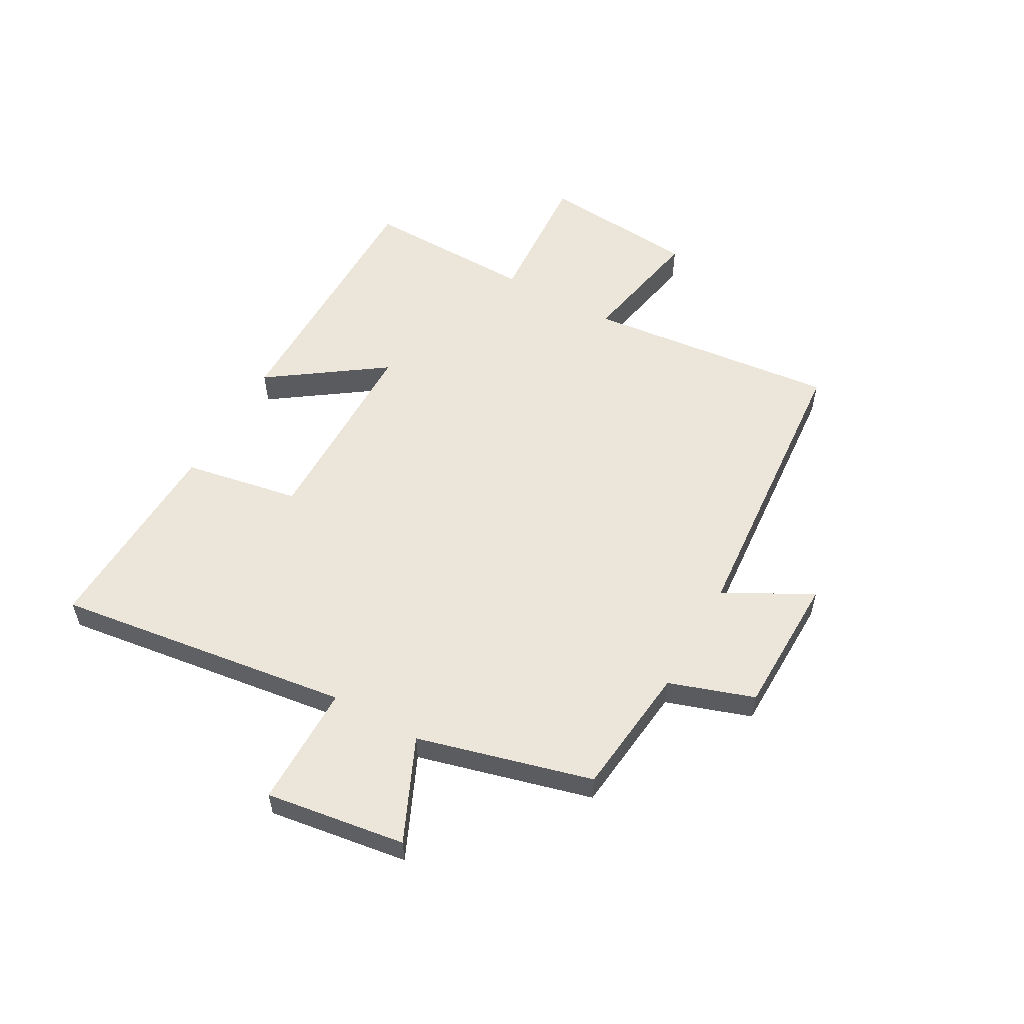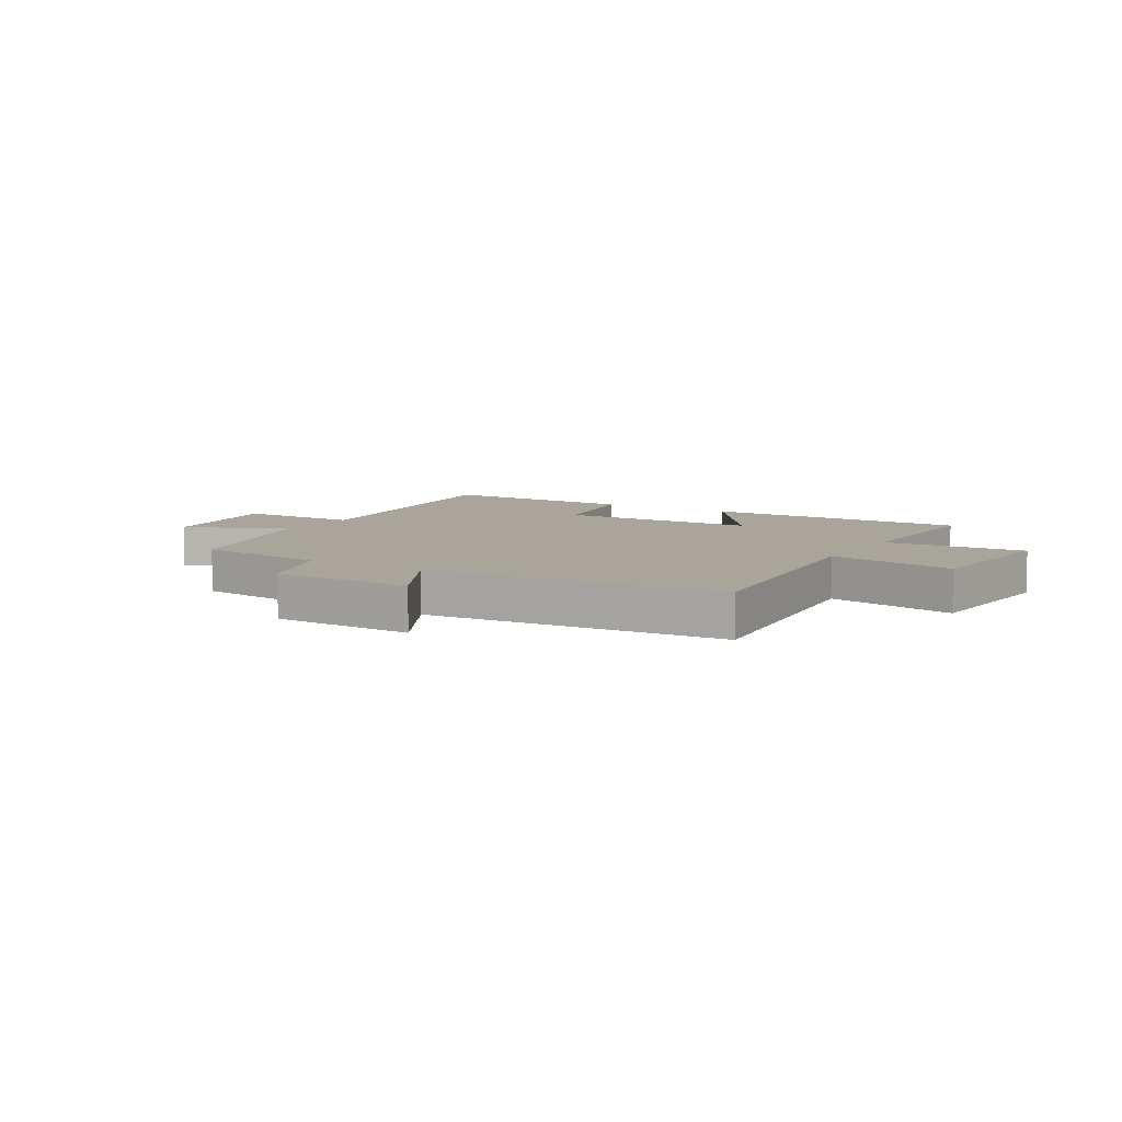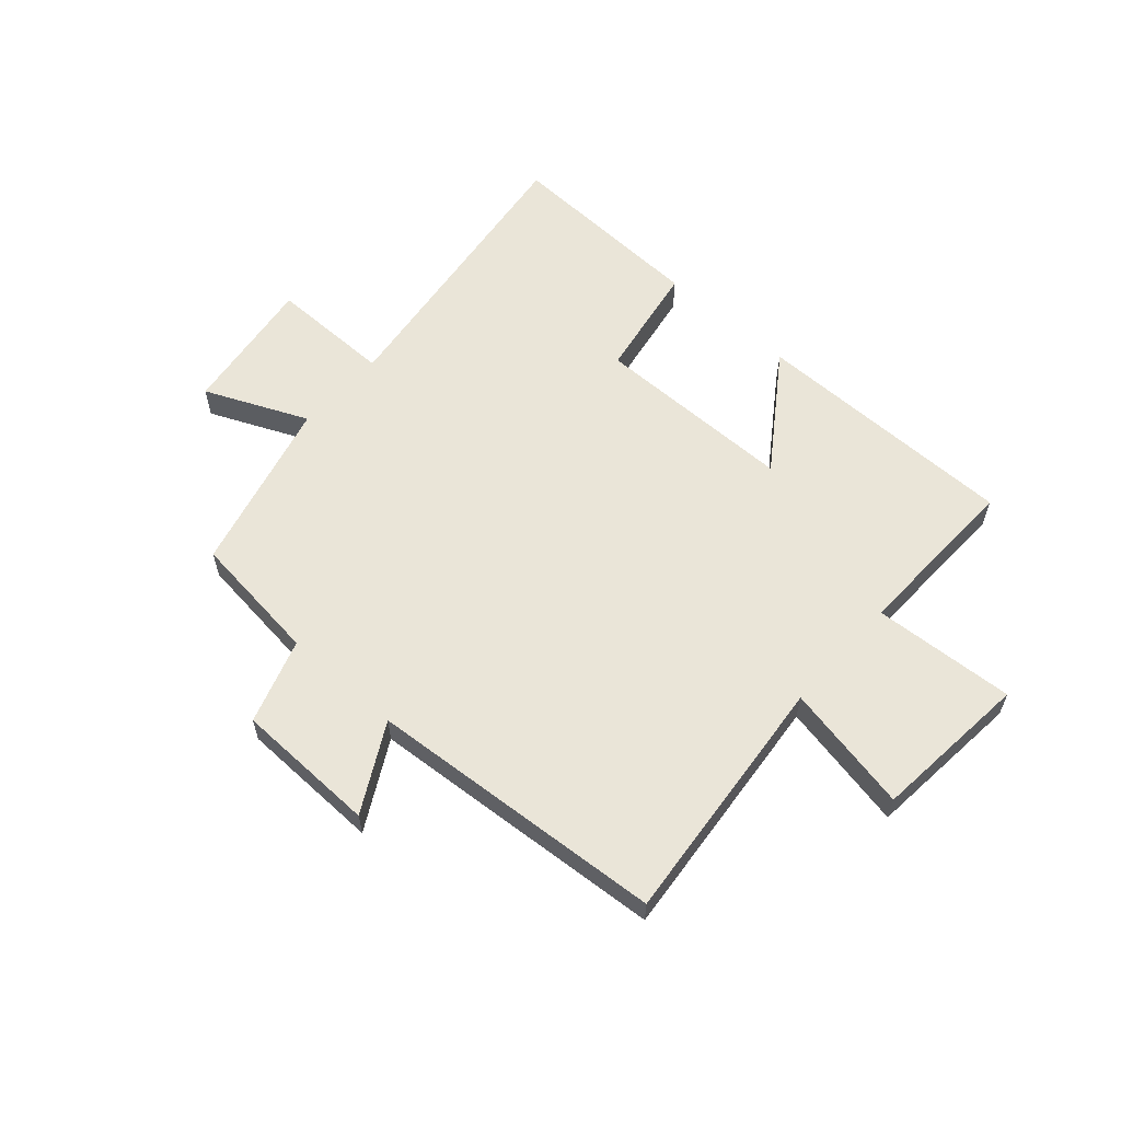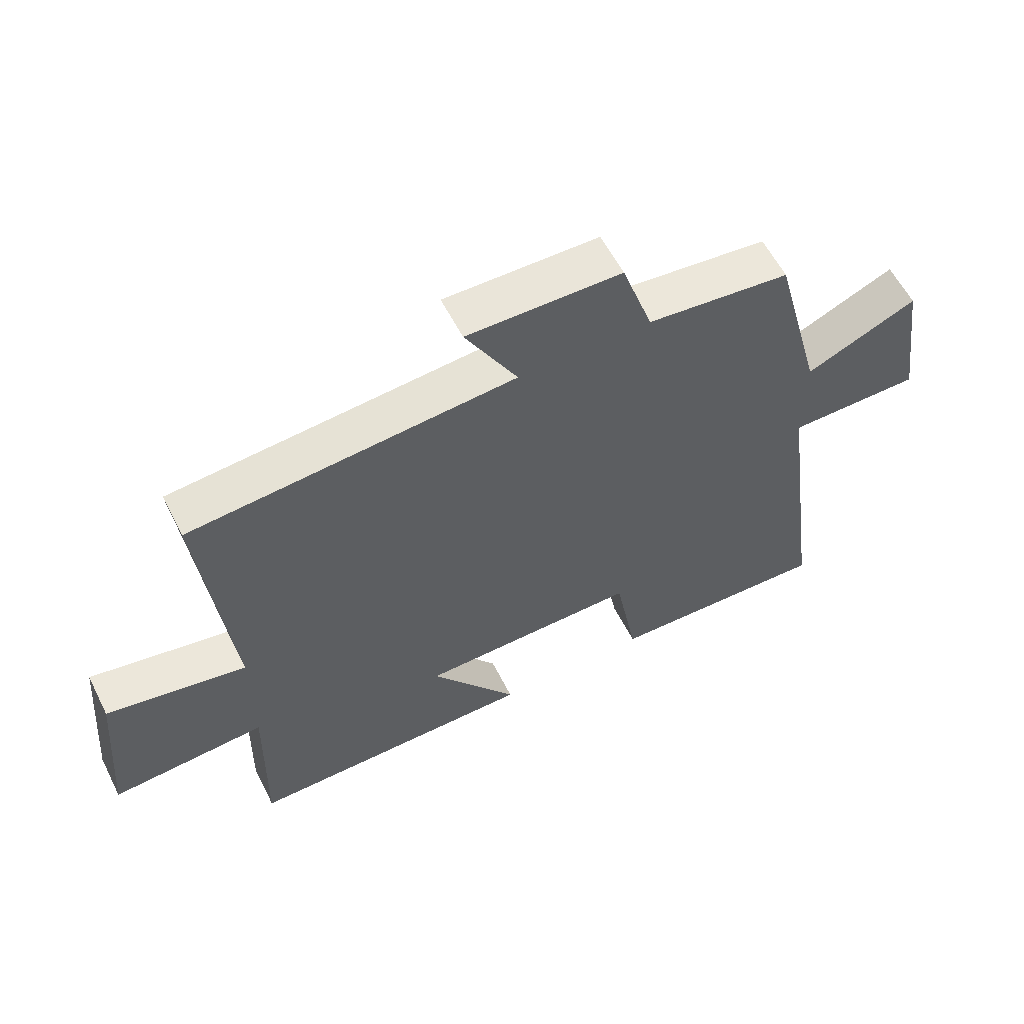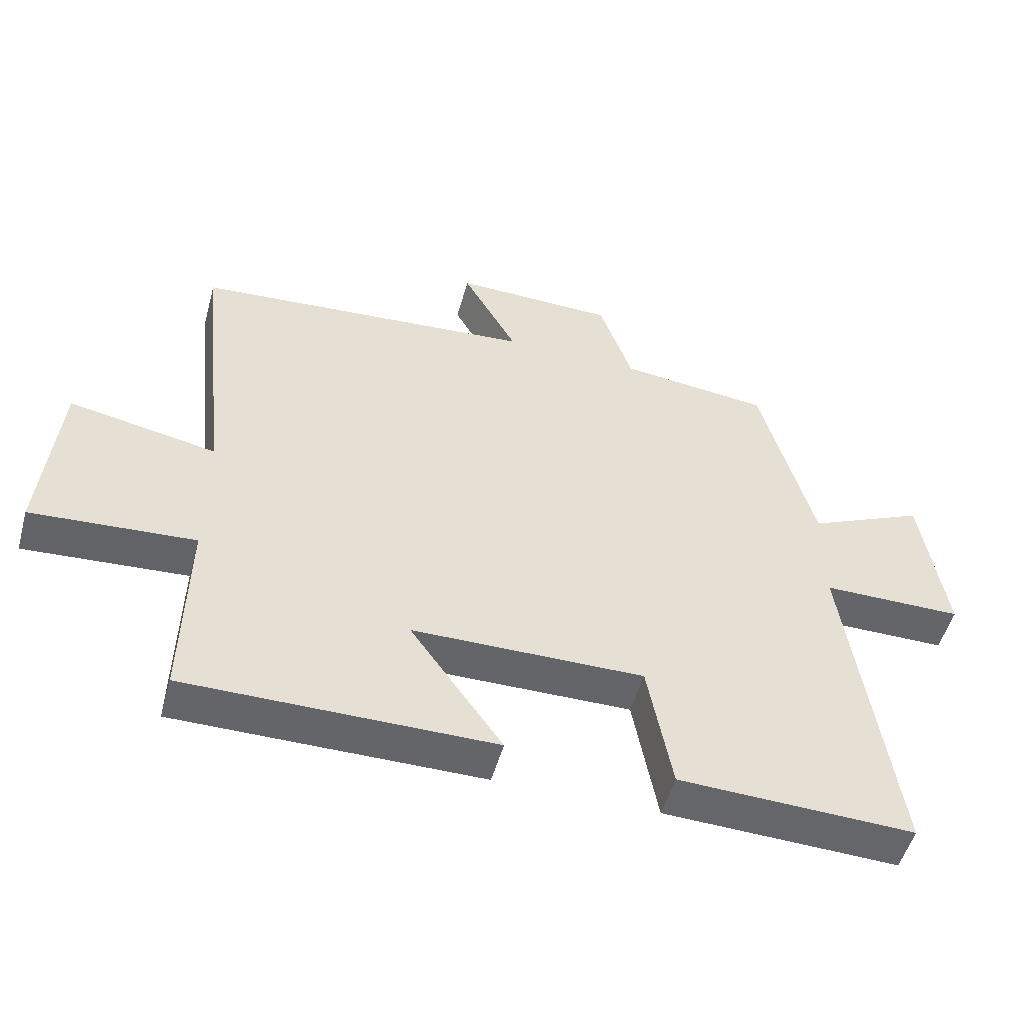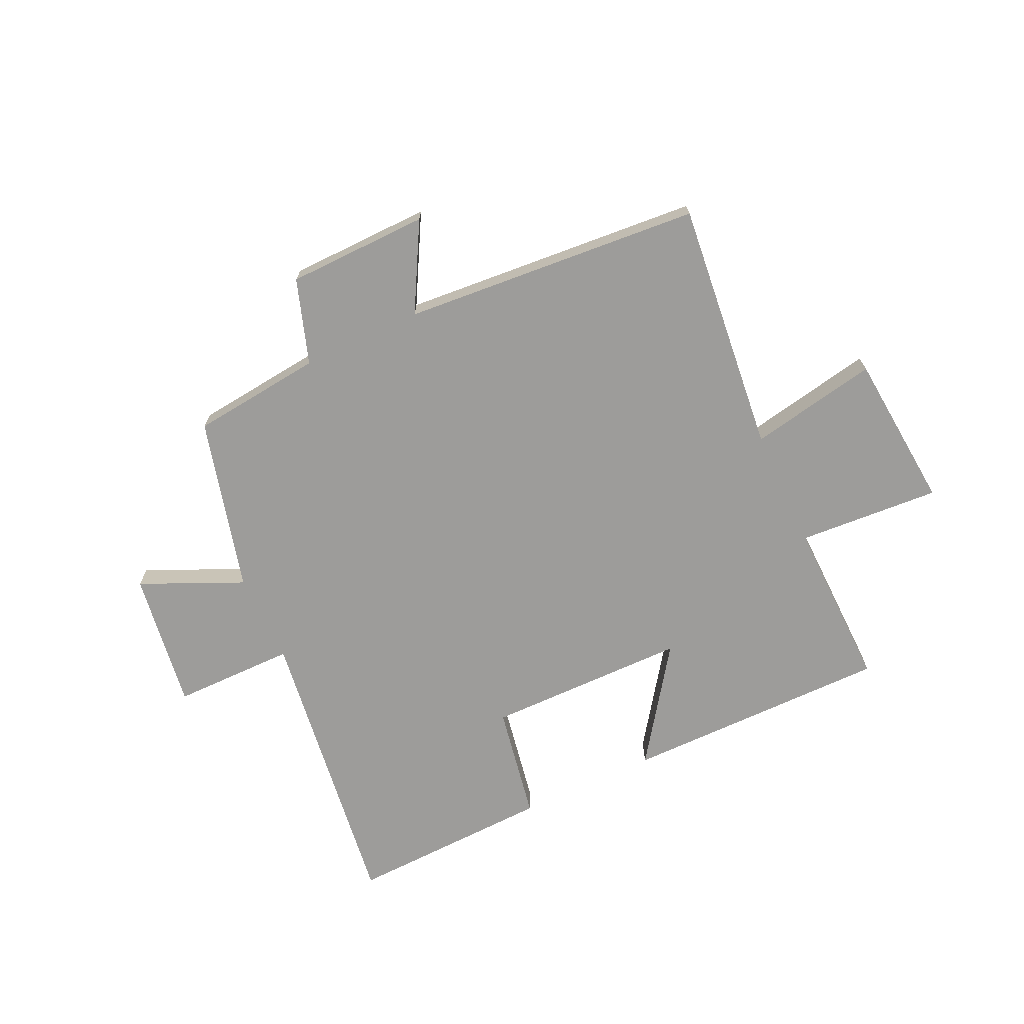
<metadata>
{"format":"obj","ext":"obj","renderer":"f3d","projection":"perspective","resolution":1024,"background":"white","views":[{"elev":55.4,"azim":-60.7,"up":"+Y"},{"elev":7.5,"azim":31.4,"up":"+Y"},{"elev":59.4,"azim":42.1,"up":"+Y"},{"elev":59.0,"azim":153.2,"up":"+Z"},{"elev":-51.6,"azim":164.6,"up":"+Z"},{"elev":-70.0,"azim":25.2,"up":"+Y"}]}
</metadata>
<code>
v 0.506 0.07 -0.502
v 0.038 0.07 -0.5
v 0.179 0.07 -0.301
v -0.175 0.07 -0.297
v -0.212 0.07 -0.5
v -0.571 0.07 -0.512
v -0.5 0.07 0.006
v -0.715 0.07 0.007
v -0.679 0.07 0.251
v -0.5 0.07 0.17
v -0.419 0.07 0.475
v -0.189 0.07 0.5
v -0.139 0.07 0.648
v 0.109 0.07 0.652
v 0.025 0.07 0.5
v 0.547 0.07 0.457
v 0.5 0.07 0.015
v 0.725 0.07 0.058
v 0.749 0.07 -0.218
v 0.5 0.07 -0.201
v 0.506 0 -0.502
v 0.038 0 -0.5
v 0.179 0 -0.301
v -0.175 0 -0.297
v -0.212 0 -0.5
v -0.571 0 -0.512
v -0.5 0 0.006
v -0.715 0 0.007
v -0.679 0 0.251
v -0.5 0 0.17
v -0.419 0 0.475
v -0.189 0 0.5
v -0.139 0 0.648
v 0.109 0 0.652
v 0.025 0 0.5
v 0.547 0 0.457
v 0.5 0 0.015
v 0.725 0 0.058
v 0.749 0 -0.218
v 0.5 0 -0.201
f 17 18 19 20
f 15 16 17
f 15 17 20
f 12 13 14 15
f 10 11 12 15
f 10 15 20 1
f 7 8 9 10
f 4 5 6 7
f 3 4 7 10
f 1 2 3
f 1 3 10
f 40 39 38 37
f 37 36 35
f 40 37 35
f 35 34 33 32
f 35 32 31 30
f 21 40 35 30
f 30 29 28 27
f 27 26 25 24
f 30 27 24 23
f 23 22 21
f 30 23 21
f 1 21 22 2
f 2 22 23 3
f 3 23 24 4
f 4 24 25 5
f 5 25 26 6
f 6 26 27 7
f 7 27 28 8
f 8 28 29 9
f 9 29 30 10
f 10 30 31 11
f 11 31 32 12
f 12 32 33 13
f 13 33 34 14
f 14 34 35 15
f 15 35 36 16
f 16 36 37 17
f 17 37 38 18
f 18 38 39 19
f 19 39 40 20
f 20 40 21 1

</code>
